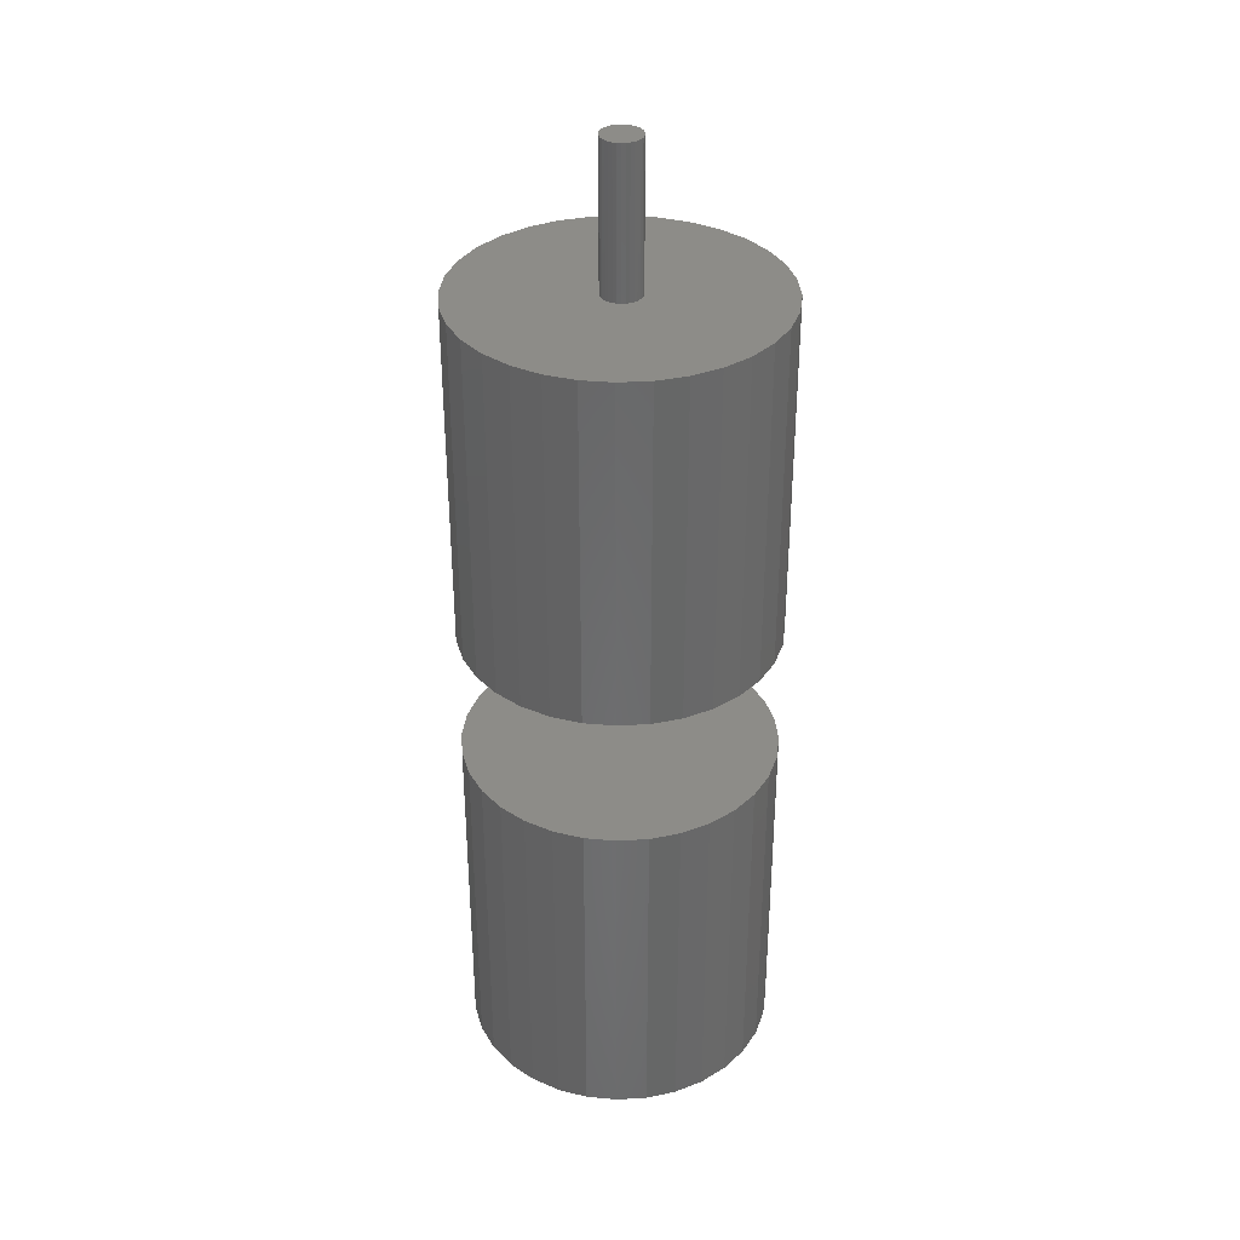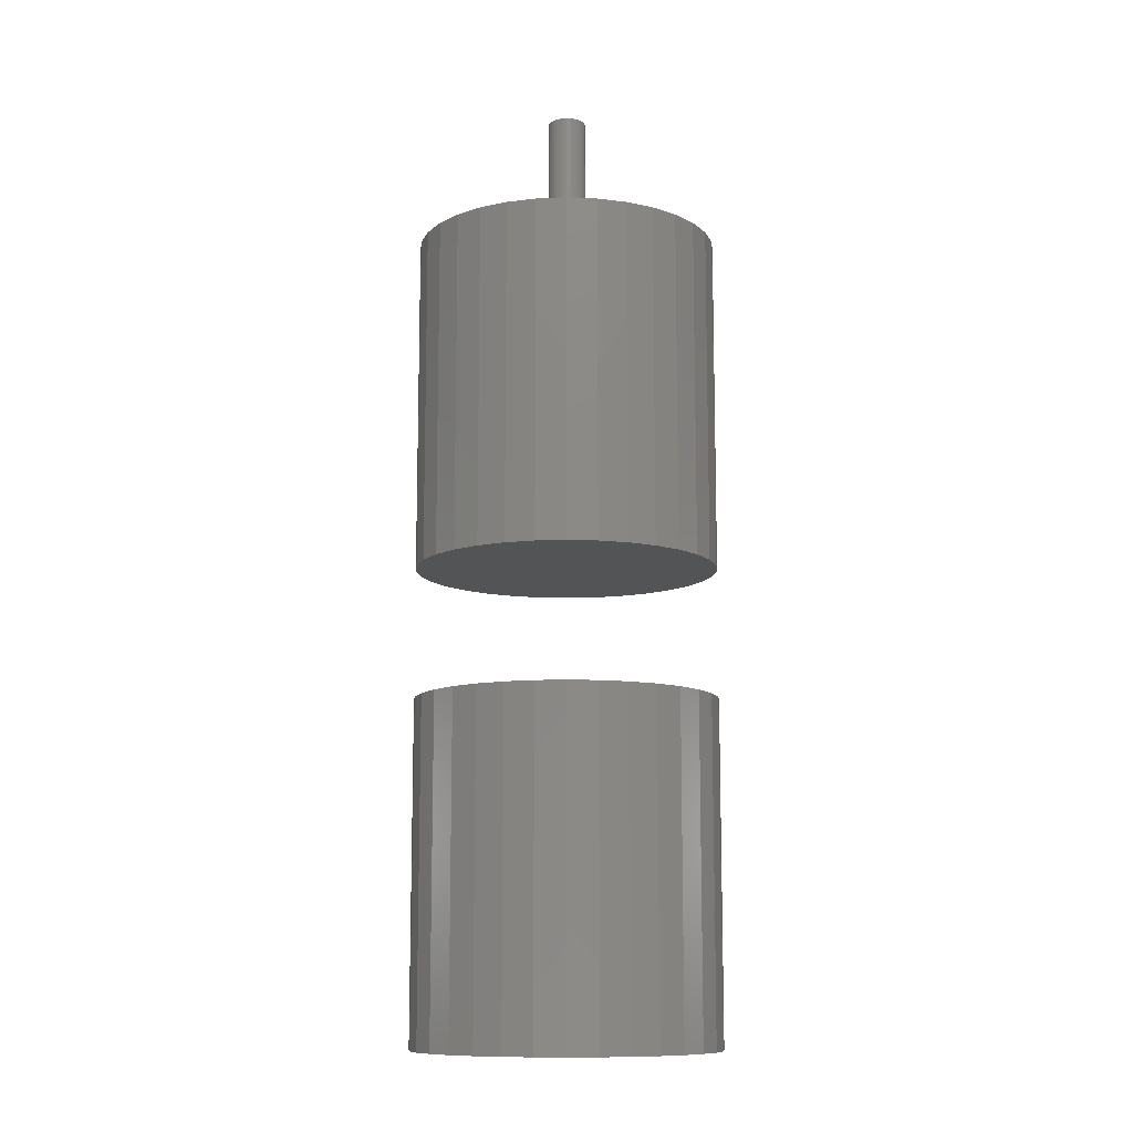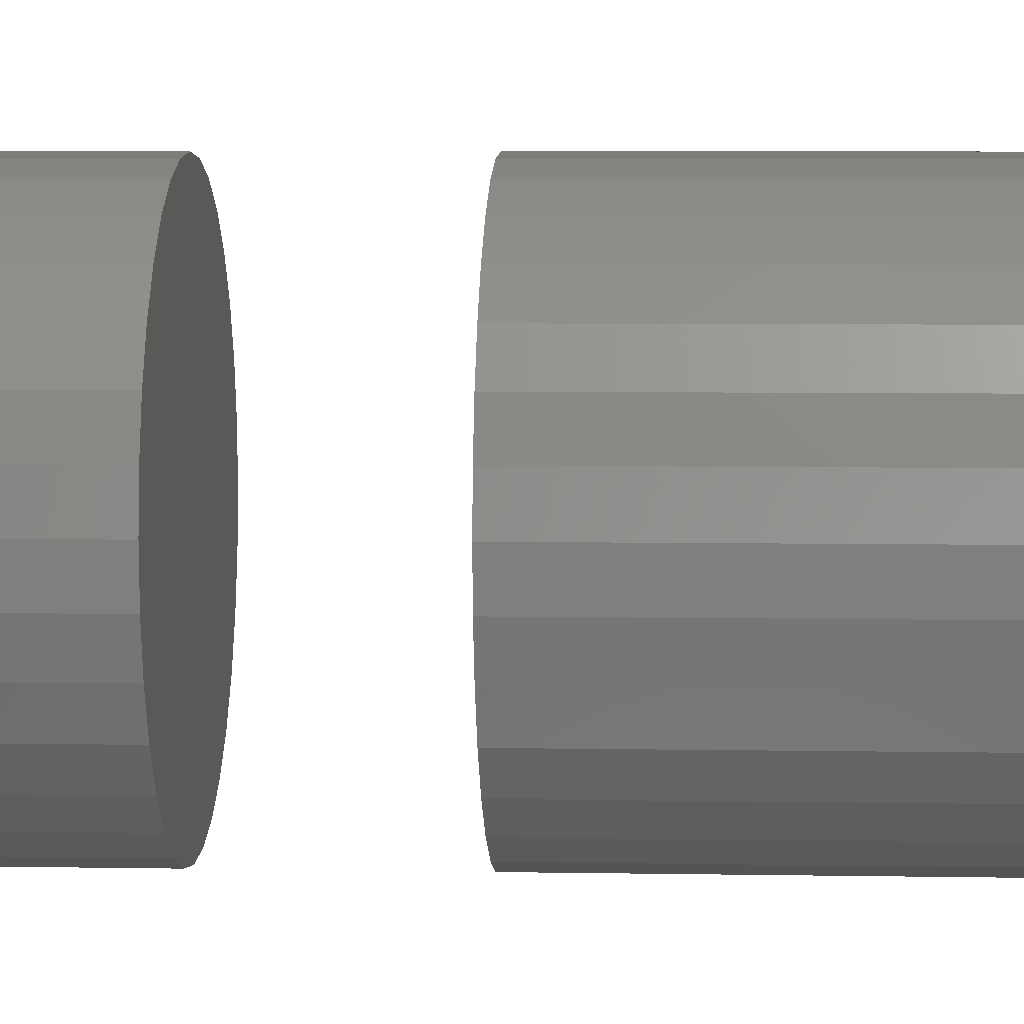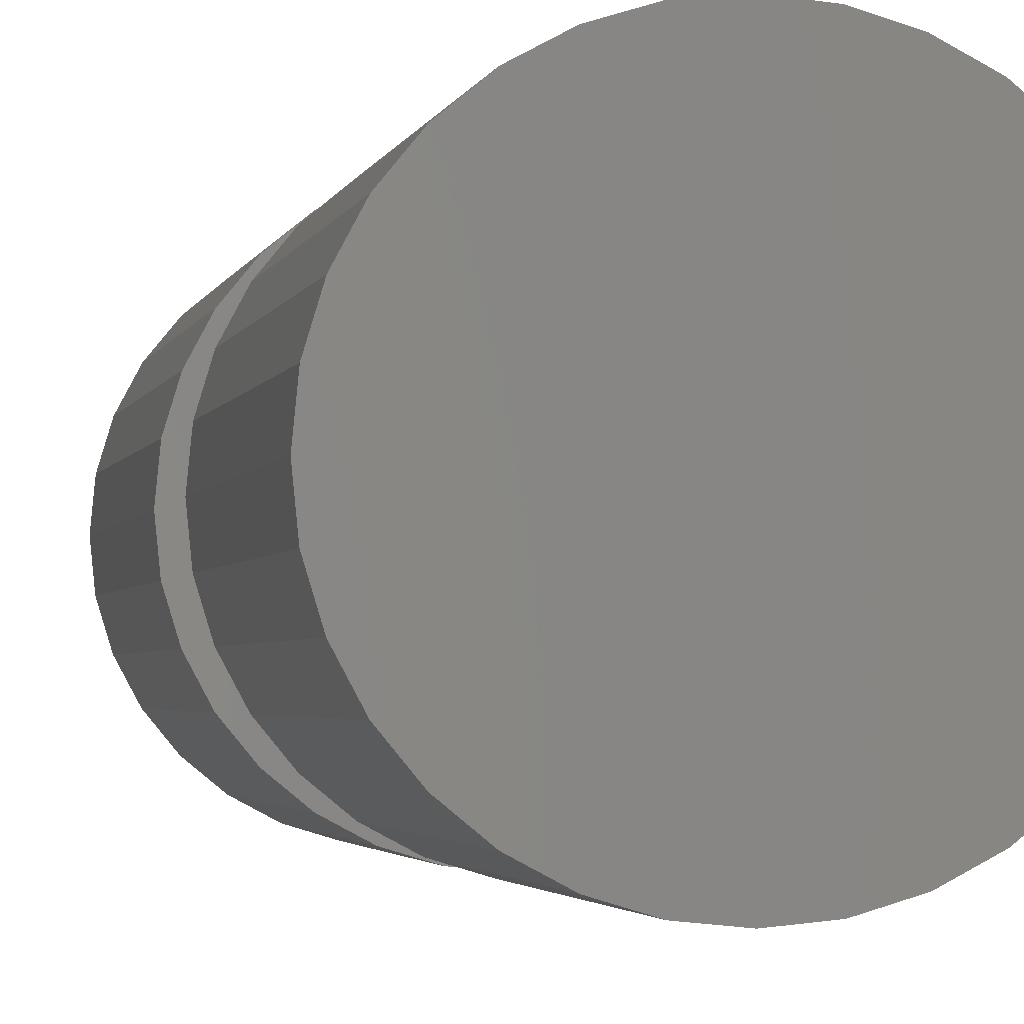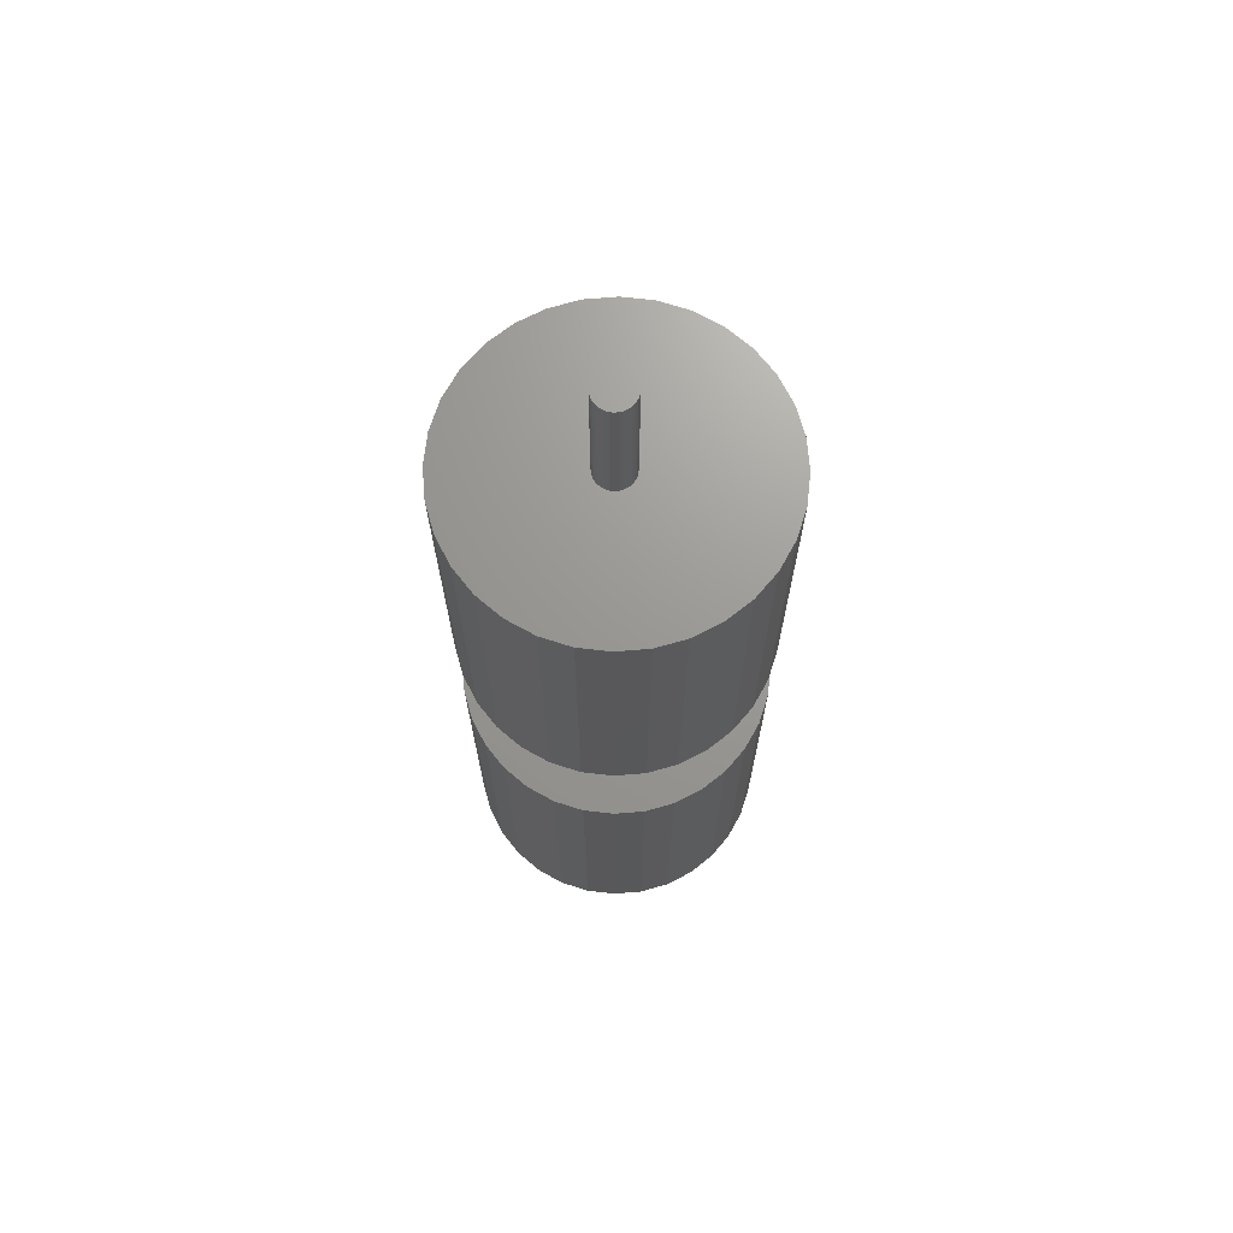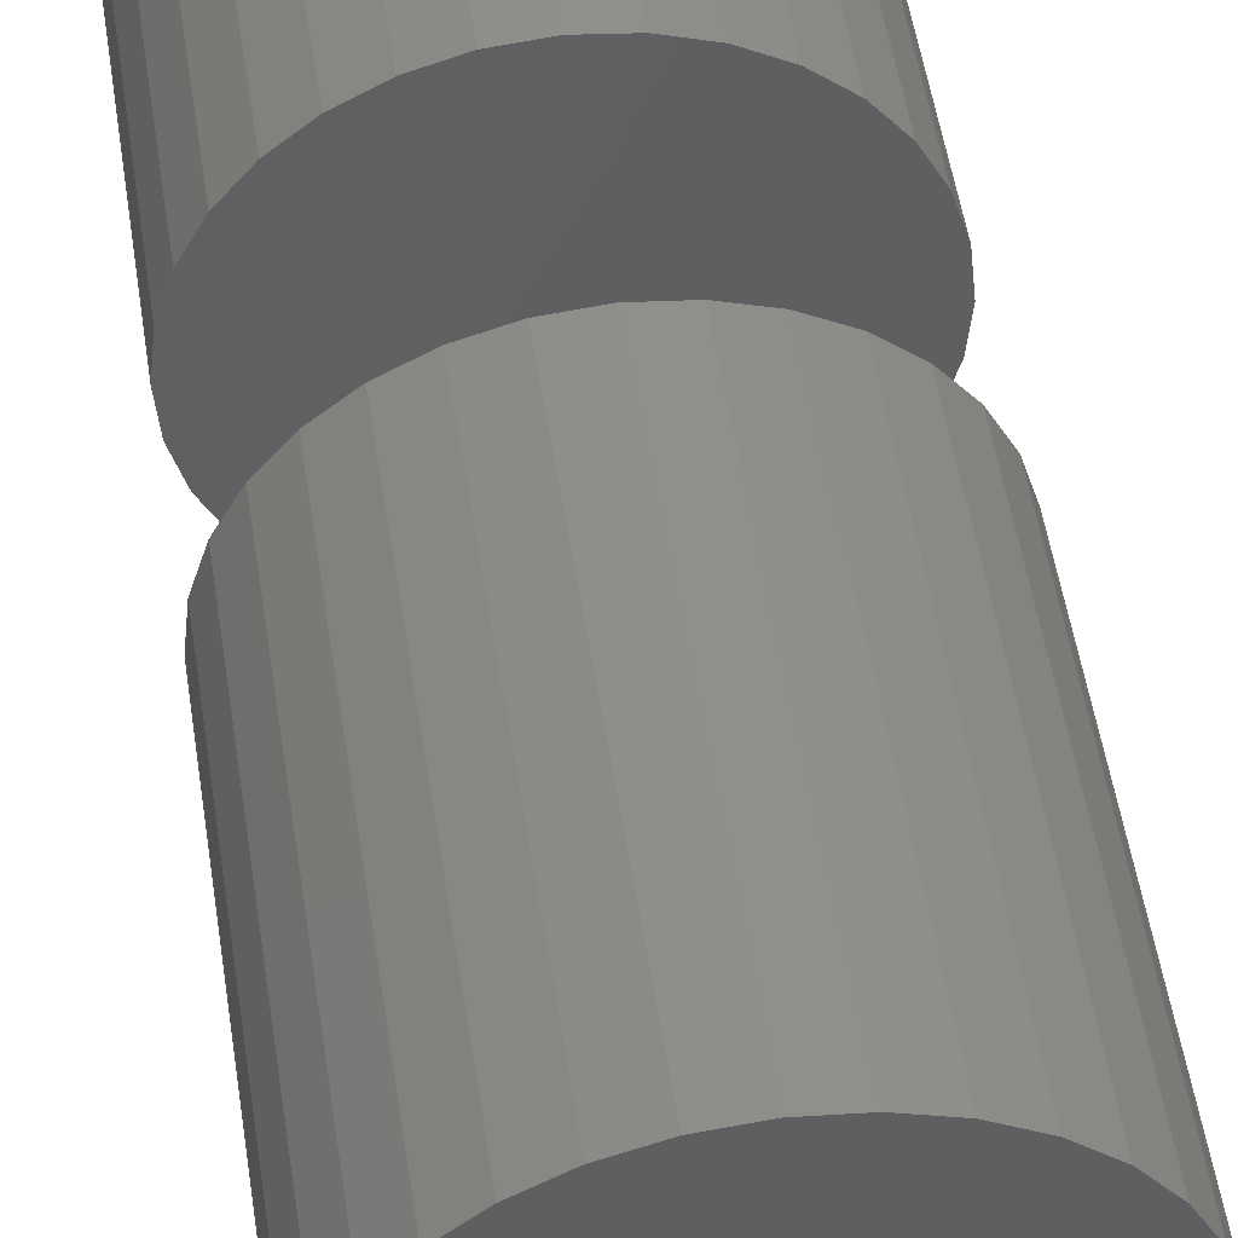
<metadata>
{"format":"stl","ext":"stl","renderer":"f3d","projection":"perspective","resolution":1024,"background":"white","views":[{"elev":35.3,"azim":-178.7,"up":"+Z"},{"elev":-11.2,"azim":112.5,"up":"+Z"},{"elev":4.4,"azim":-85.9,"up":"+Y"},{"elev":-2.1,"azim":170.4,"up":"+Y"},{"elev":69.7,"azim":-10.3,"up":"+Z"},{"elev":48.3,"azim":-8.2,"up":"+Y"}]}
</metadata>
<code>
# stl→obj: 192 verts, 376 faces
v -0.01562 1.934e-18 0.6328
v -0.01562 1.934e-18 0.75
v -0.01532 0.00308 0.6328
v -0.01532 0.00308 0.75
v -0.01442 0.006042 0.6328
v -0.01442 0.006042 0.75
v -0.01296 0.008772 0.6328
v -0.01296 0.008772 0.75
v -0.011 0.01116 0.6328
v -0.011 0.01116 0.75
v -0.008608 0.01313 0.6328
v -0.008608 0.01313 0.75
v -0.005878 0.01459 0.6328
v -0.005878 0.01459 0.75
v -0.002916 0.01549 0.6328
v -0.002916 0.01549 0.75
v 0.0001645 0.01579 0.6328
v 0.0001645 0.01579 0.75
v 0.003245 0.01549 0.6328
v 0.003245 0.01549 0.75
v 0.006207 0.01459 0.6328
v 0.006207 0.01459 0.75
v 0.008937 0.01313 0.6328
v 0.008937 0.01313 0.75
v 0.01133 0.01116 0.6328
v 0.01133 0.01116 0.75
v 0.01329 0.008772 0.6328
v 0.01329 0.008772 0.75
v 0.01475 0.006042 0.6328
v 0.01475 0.006042 0.75
v 0.01565 0.00308 0.6328
v 0.01565 0.00308 0.75
v 0.01595 0 0.6328
v 0.01595 0 0.75
v 0.01565 -0.00308 0.6328
v 0.01565 -0.00308 0.75
v 0.01475 -0.006042 0.6328
v 0.01475 -0.006042 0.75
v 0.01329 -0.008772 0.6328
v 0.01329 -0.008772 0.75
v 0.01133 -0.01116 0.6328
v 0.01133 -0.01116 0.75
v 0.008937 -0.01313 0.6328
v 0.008937 -0.01313 0.75
v 0.006207 -0.01459 0.6328
v 0.006207 -0.01459 0.75
v 0.003245 -0.01549 0.6328
v 0.003245 -0.01549 0.75
v 0.0001645 -0.01579 0.6328
v 0.0001645 -0.01579 0.75
v -0.002916 -0.01549 0.6328
v -0.002916 -0.01549 0.75
v -0.005878 -0.01459 0.6328
v -0.005878 -0.01459 0.75
v -0.008608 -0.01313 0.6328
v -0.008608 -0.01313 0.75
v -0.011 -0.01116 0.6328
v -0.011 -0.01116 0.75
v -0.01296 -0.008772 0.6328
v -0.01296 -0.008772 0.75
v -0.01442 -0.006042 0.6328
v -0.01442 -0.006042 0.75
v -0.01532 -0.00308 0.6328
v -0.01532 -0.00308 0.75
v 0.1276 0 0.6328
v -0.125 1.547e-17 0.6328
v -0.1226 -0.02464 0.6328
v -0.1226 0.02464 0.6328
v 0.1252 0.02464 0.6328
v 0.118 0.04834 0.6328
v 0.1063 0.07018 0.6328
v 0.09063 0.08932 0.6328
v 0.07149 0.105 0.6328
v 0.04965 0.1167 0.6328
v 0.02596 0.1239 0.6328
v 0.001316 0.1263 0.6328
v -0.02333 0.1239 0.6328
v -0.04702 0.1167 0.6328
v -0.06886 0.105 0.6328
v -0.088 0.08932 0.6328
v -0.1037 0.07018 0.6328
v -0.1154 0.04834 0.6328
v -0.1154 -0.04834 0.6328
v -0.1037 -0.07018 0.6328
v -0.088 -0.08932 0.6328
v -0.06886 -0.105 0.6328
v -0.04702 -0.1167 0.6328
v -0.02333 -0.1239 0.6328
v 0.001316 -0.1263 0.6328
v 0.02596 -0.1239 0.6328
v 0.04965 -0.1167 0.6328
v 0.07149 -0.105 0.6328
v 0.09063 -0.08932 0.6328
v 0.1063 -0.07018 0.6328
v 0.118 -0.04834 0.6328
v 0.1252 -0.02464 0.6328
v -0.125 1.547e-17 0.3516
v -0.1226 0.02464 0.3516
v -0.1154 0.04834 0.3516
v -0.1037 0.07018 0.3516
v -0.088 0.08932 0.3516
v -0.06886 0.105 0.3516
v -0.04702 0.1167 0.3516
v -0.02333 0.1239 0.3516
v 0.001316 0.1263 0.3516
v 0.02596 0.1239 0.3516
v 0.04965 0.1167 0.3516
v 0.07149 0.105 0.3516
v 0.09063 0.08932 0.3516
v 0.1063 0.07018 0.3516
v 0.118 0.04834 0.3516
v 0.1252 0.02464 0.3516
v 0.1276 -3.094e-17 0.3516
v -0.125 1.547e-17 -0.03906
v -0.125 1.547e-17 0.2422
v -0.1226 0.02464 -0.03906
v -0.1226 0.02464 0.2422
v -0.1154 0.04834 -0.03906
v -0.1154 0.04834 0.2422
v -0.1037 0.07018 -0.03906
v -0.1037 0.07018 0.2422
v -0.088 0.08932 -0.03906
v -0.088 0.08932 0.2422
v -0.06886 0.105 -0.03906
v -0.06886 0.105 0.2422
v -0.04702 0.1167 -0.03906
v -0.04702 0.1167 0.2422
v -0.02333 0.1239 -0.03906
v -0.02333 0.1239 0.2422
v 0.001316 0.1263 -0.03906
v 0.001316 0.1263 0.2422
v 0.02596 0.1239 -0.03906
v 0.02596 0.1239 0.2422
v 0.04965 0.1167 -0.03906
v 0.04965 0.1167 0.2422
v 0.07149 0.105 -0.03906
v 0.07149 0.105 0.2422
v 0.09063 0.08932 -0.03906
v 0.09063 0.08932 0.2422
v 0.1063 0.07018 -0.03906
v 0.1063 0.07018 0.2422
v 0.118 0.04834 -0.03906
v 0.118 0.04834 0.2422
v 0.1252 0.02464 -0.03906
v 0.1252 0.02464 0.2422
v 0.1276 -3.094e-17 -0.03906
v 0.1276 0 0.2422
v 0.1252 -0.02464 0.3516
v 0.118 -0.04834 0.3516
v 0.1063 -0.07018 0.3516
v 0.09063 -0.08932 0.3516
v 0.07149 -0.105 0.3516
v 0.04965 -0.1167 0.3516
v 0.02596 -0.1239 0.3516
v 0.001316 -0.1263 0.3516
v -0.02333 -0.1239 0.3516
v -0.04702 -0.1167 0.3516
v -0.06886 -0.105 0.3516
v -0.088 -0.08932 0.3516
v -0.1037 -0.07018 0.3516
v -0.1154 -0.04834 0.3516
v -0.1226 -0.02464 0.3516
v 0.1252 -0.02464 -0.03906
v 0.1252 -0.02464 0.2422
v 0.118 -0.04834 -0.03906
v 0.118 -0.04834 0.2422
v 0.1063 -0.07018 -0.03906
v 0.1063 -0.07018 0.2422
v 0.09063 -0.08932 -0.03906
v 0.09063 -0.08932 0.2422
v 0.07149 -0.105 -0.03906
v 0.07149 -0.105 0.2422
v 0.04965 -0.1167 -0.03906
v 0.04965 -0.1167 0.2422
v 0.02596 -0.1239 -0.03906
v 0.02596 -0.1239 0.2422
v 0.001316 -0.1263 -0.03906
v 0.001316 -0.1263 0.2422
v -0.02333 -0.1239 -0.03906
v -0.02333 -0.1239 0.2422
v -0.04702 -0.1167 -0.03906
v -0.04702 -0.1167 0.2422
v -0.06886 -0.105 -0.03906
v -0.06886 -0.105 0.2422
v -0.088 -0.08932 -0.03906
v -0.088 -0.08932 0.2422
v -0.1037 -0.07018 -0.03906
v -0.1037 -0.07018 0.2422
v -0.1154 -0.04834 -0.03906
v -0.1154 -0.04834 0.2422
v -0.1226 -0.02464 -0.03906
v -0.1226 -0.02464 0.2422
f 1 2 3
f 3 2 4
f 3 4 5
f 5 4 6
f 5 6 7
f 7 6 8
f 7 8 9
f 9 8 10
f 9 10 11
f 11 10 12
f 11 12 13
f 13 12 14
f 13 14 15
f 15 14 16
f 15 16 17
f 17 16 18
f 17 18 19
f 19 18 20
f 19 20 21
f 21 20 22
f 21 22 23
f 23 22 24
f 23 24 25
f 25 24 26
f 25 26 27
f 27 26 28
f 27 28 29
f 29 28 30
f 29 30 31
f 31 30 32
f 31 32 33
f 33 32 34
f 33 34 35
f 35 34 36
f 35 36 37
f 37 36 38
f 37 38 39
f 39 38 40
f 39 40 41
f 41 40 42
f 41 42 43
f 43 42 44
f 43 44 45
f 45 44 46
f 45 46 47
f 47 46 48
f 47 48 49
f 49 48 50
f 49 50 51
f 51 50 52
f 51 52 53
f 53 52 54
f 53 54 55
f 55 54 56
f 55 56 57
f 57 56 58
f 57 58 59
f 59 58 60
f 59 60 61
f 61 60 62
f 61 62 63
f 63 62 64
f 63 64 1
f 1 64 2
f 65 33 35
f 66 67 63
f 66 63 1
f 66 1 3
f 68 66 3
f 68 3 5
f 68 5 7
f 68 7 9
f 68 9 11
f 68 11 13
f 68 13 15
f 68 15 17
f 17 69 70
f 17 70 71
f 17 71 72
f 17 72 73
f 17 73 74
f 17 74 75
f 17 75 76
f 17 76 77
f 17 77 78
f 17 78 79
f 17 79 80
f 17 80 81
f 17 81 82
f 17 82 68
f 49 67 83
f 49 83 84
f 49 84 85
f 49 85 86
f 49 86 87
f 49 87 88
f 49 88 89
f 49 89 90
f 49 90 91
f 49 91 92
f 49 92 93
f 49 93 94
f 49 94 95
f 49 95 96
f 67 49 51
f 67 51 53
f 67 53 55
f 67 55 57
f 67 57 59
f 67 59 61
f 67 61 63
f 69 17 19
f 69 19 21
f 69 21 23
f 69 23 25
f 69 25 27
f 69 27 29
f 69 29 31
f 69 31 33
f 69 33 65
f 96 65 35
f 96 35 37
f 96 37 39
f 96 39 41
f 96 41 43
f 96 43 45
f 96 45 47
f 96 47 49
f 26 10 8
f 26 8 28
f 28 8 6
f 28 6 30
f 38 60 40
f 40 60 58
f 40 58 42
f 42 58 56
f 42 56 44
f 56 54 44
f 44 54 52
f 44 52 46
f 52 50 46
f 46 50 48
f 24 22 20
f 24 20 18
f 24 18 16
f 24 16 14
f 24 14 12
f 24 12 10
f 24 10 26
f 30 6 32
f 32 6 4
f 32 4 34
f 34 4 2
f 34 2 36
f 36 2 64
f 36 64 38
f 38 64 62
f 38 62 60
f 97 66 98
f 98 66 68
f 98 68 99
f 99 68 82
f 99 82 100
f 100 82 81
f 100 81 101
f 101 81 80
f 101 80 102
f 102 80 79
f 102 79 103
f 103 79 78
f 103 78 104
f 104 78 77
f 104 77 105
f 105 77 76
f 105 76 106
f 106 76 75
f 106 75 107
f 107 75 74
f 107 74 108
f 108 74 73
f 108 73 109
f 109 73 72
f 109 72 110
f 110 72 71
f 110 71 111
f 111 71 70
f 111 70 112
f 112 70 69
f 112 69 113
f 113 69 65
f 114 115 116
f 116 115 117
f 116 117 118
f 118 117 119
f 118 119 120
f 120 119 121
f 120 121 122
f 122 121 123
f 122 123 124
f 124 123 125
f 124 125 126
f 126 125 127
f 126 127 128
f 128 127 129
f 128 129 130
f 130 129 131
f 130 131 132
f 132 131 133
f 132 133 134
f 134 133 135
f 134 135 136
f 136 135 137
f 136 137 138
f 138 137 139
f 138 139 140
f 140 139 141
f 140 141 142
f 142 141 143
f 142 143 144
f 144 143 145
f 144 145 146
f 146 145 147
f 113 65 148
f 148 65 96
f 148 96 149
f 149 96 95
f 149 95 150
f 150 95 94
f 150 94 151
f 151 94 93
f 151 93 152
f 152 93 92
f 152 92 153
f 153 92 91
f 153 91 154
f 154 91 90
f 154 90 155
f 155 90 89
f 155 89 156
f 156 89 88
f 156 88 157
f 157 88 87
f 157 87 158
f 158 87 86
f 158 86 159
f 159 86 85
f 159 85 160
f 160 85 84
f 160 84 161
f 161 84 83
f 161 83 162
f 162 83 67
f 162 67 97
f 97 67 66
f 146 147 163
f 163 147 164
f 163 164 165
f 165 164 166
f 165 166 167
f 167 166 168
f 167 168 169
f 169 168 170
f 169 170 171
f 171 170 172
f 171 172 173
f 173 172 174
f 173 174 175
f 175 174 176
f 175 176 177
f 177 176 178
f 177 178 179
f 179 178 180
f 179 180 181
f 181 180 182
f 181 182 183
f 183 182 184
f 183 184 185
f 185 184 186
f 185 186 187
f 187 186 188
f 187 188 189
f 189 188 190
f 189 190 191
f 191 190 192
f 191 192 114
f 114 192 115
f 129 133 131
f 133 129 127
f 133 127 135
f 135 127 125
f 135 125 137
f 172 182 174
f 174 182 180
f 174 180 176
f 176 180 178
f 137 125 139
f 139 125 123
f 139 123 141
f 141 123 121
f 141 121 143
f 143 121 119
f 143 119 145
f 145 119 117
f 145 117 147
f 147 117 115
f 147 115 164
f 164 115 192
f 164 192 166
f 166 192 190
f 166 190 168
f 168 190 188
f 168 188 170
f 170 188 186
f 170 186 172
f 172 186 184
f 172 184 182
f 105 106 104
f 103 104 106
f 107 103 106
f 102 103 107
f 108 102 107
f 153 157 152
f 156 157 153
f 154 156 153
f 155 156 154
f 157 158 152
f 152 158 159
f 152 159 151
f 151 159 160
f 151 160 150
f 150 160 161
f 150 161 149
f 149 161 162
f 149 162 148
f 148 162 97
f 148 97 113
f 113 97 98
f 113 98 112
f 112 98 99
f 112 99 111
f 111 99 100
f 111 100 110
f 110 100 101
f 110 101 109
f 109 101 102
f 109 102 108
f 130 132 128
f 126 128 132
f 134 126 132
f 124 126 134
f 136 124 134
f 173 181 171
f 179 181 173
f 175 179 173
f 177 179 175
f 181 183 171
f 171 183 185
f 171 185 169
f 169 185 187
f 169 187 167
f 167 187 189
f 167 189 165
f 165 189 191
f 165 191 163
f 163 191 114
f 163 114 146
f 146 114 116
f 146 116 144
f 144 116 118
f 144 118 142
f 142 118 120
f 142 120 140
f 140 120 122
f 140 122 138
f 138 122 124
f 138 124 136

</code>
